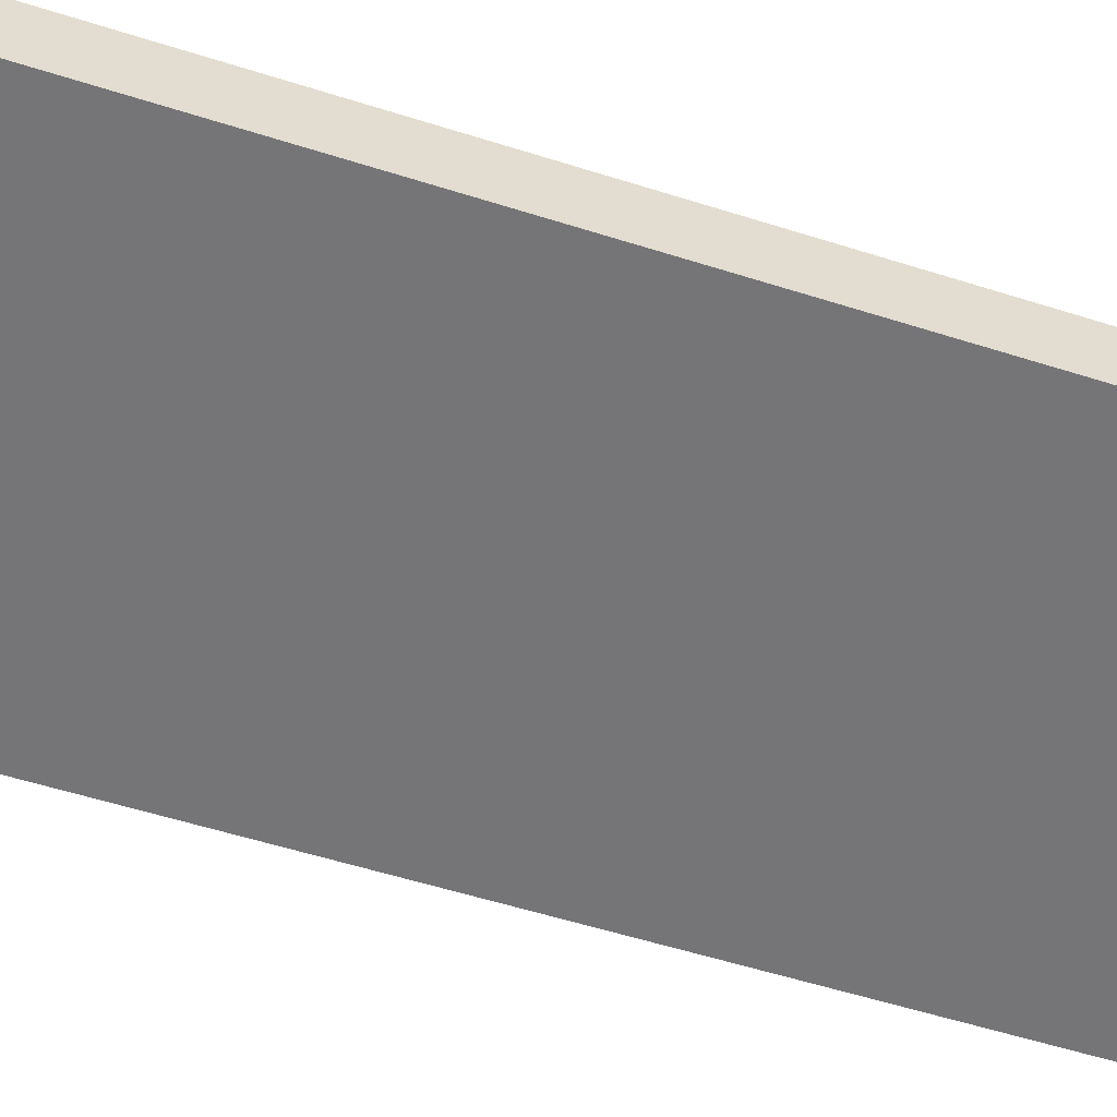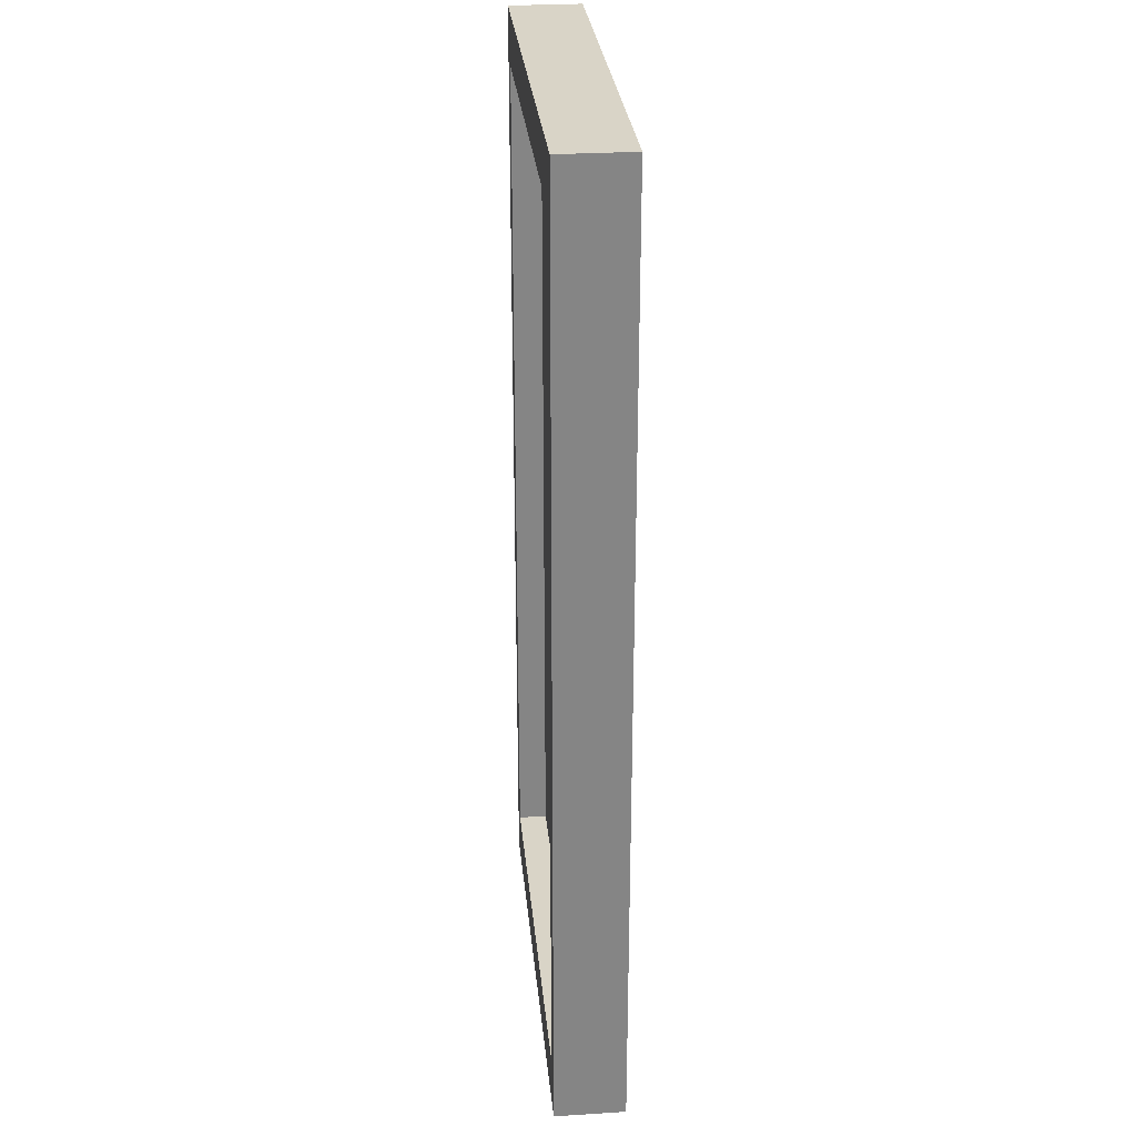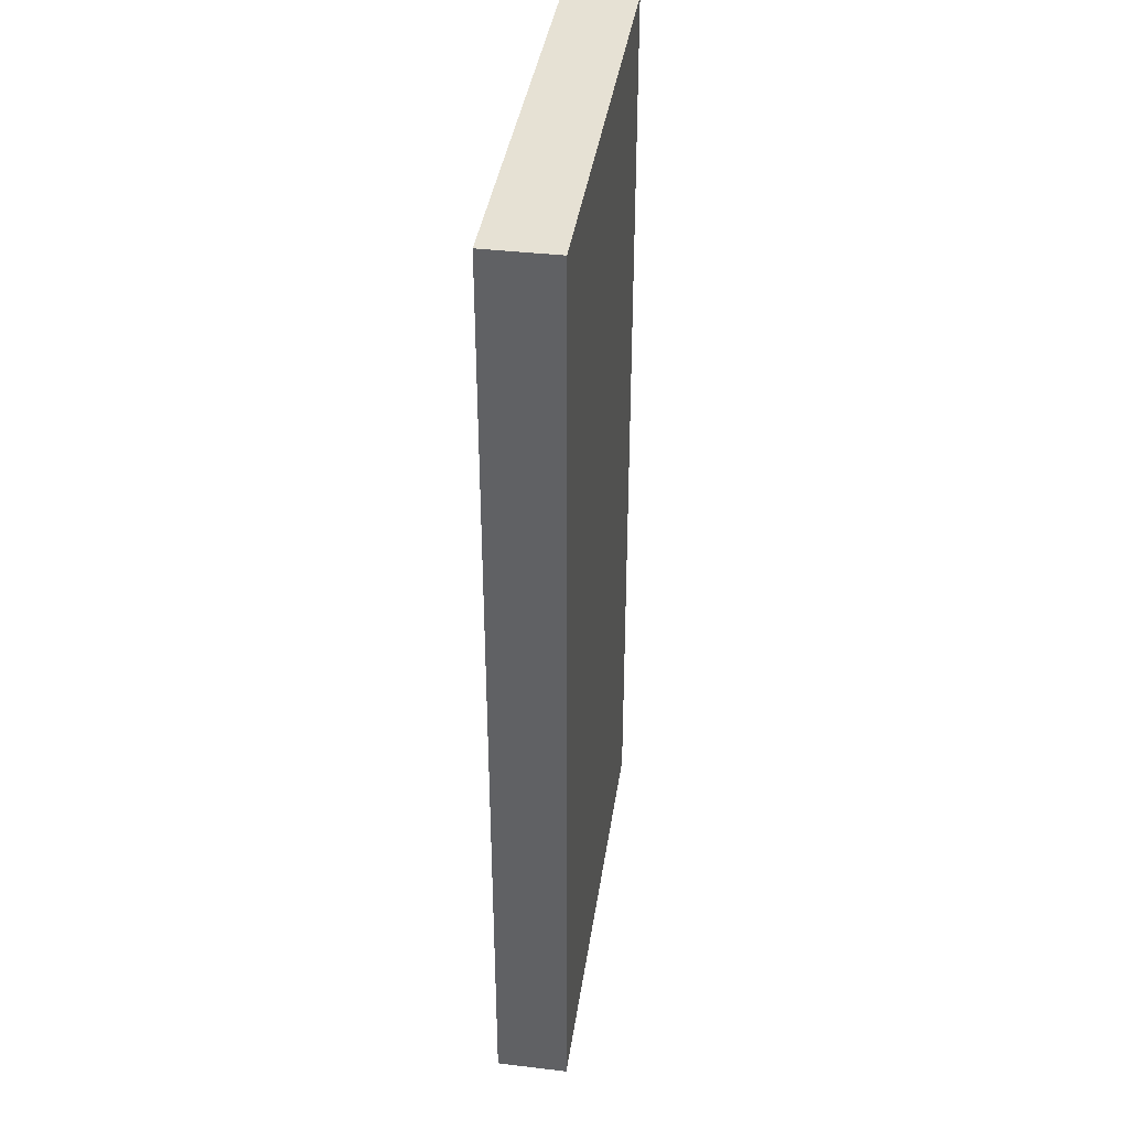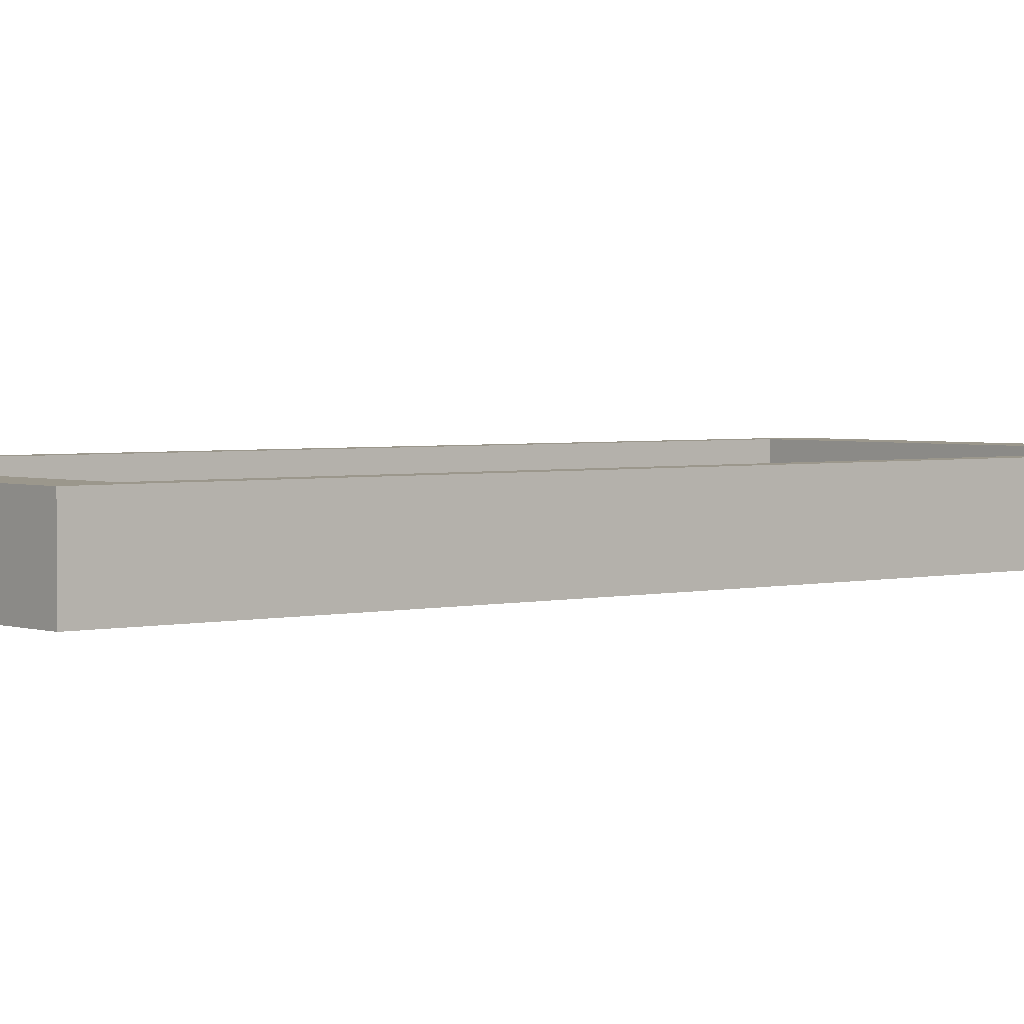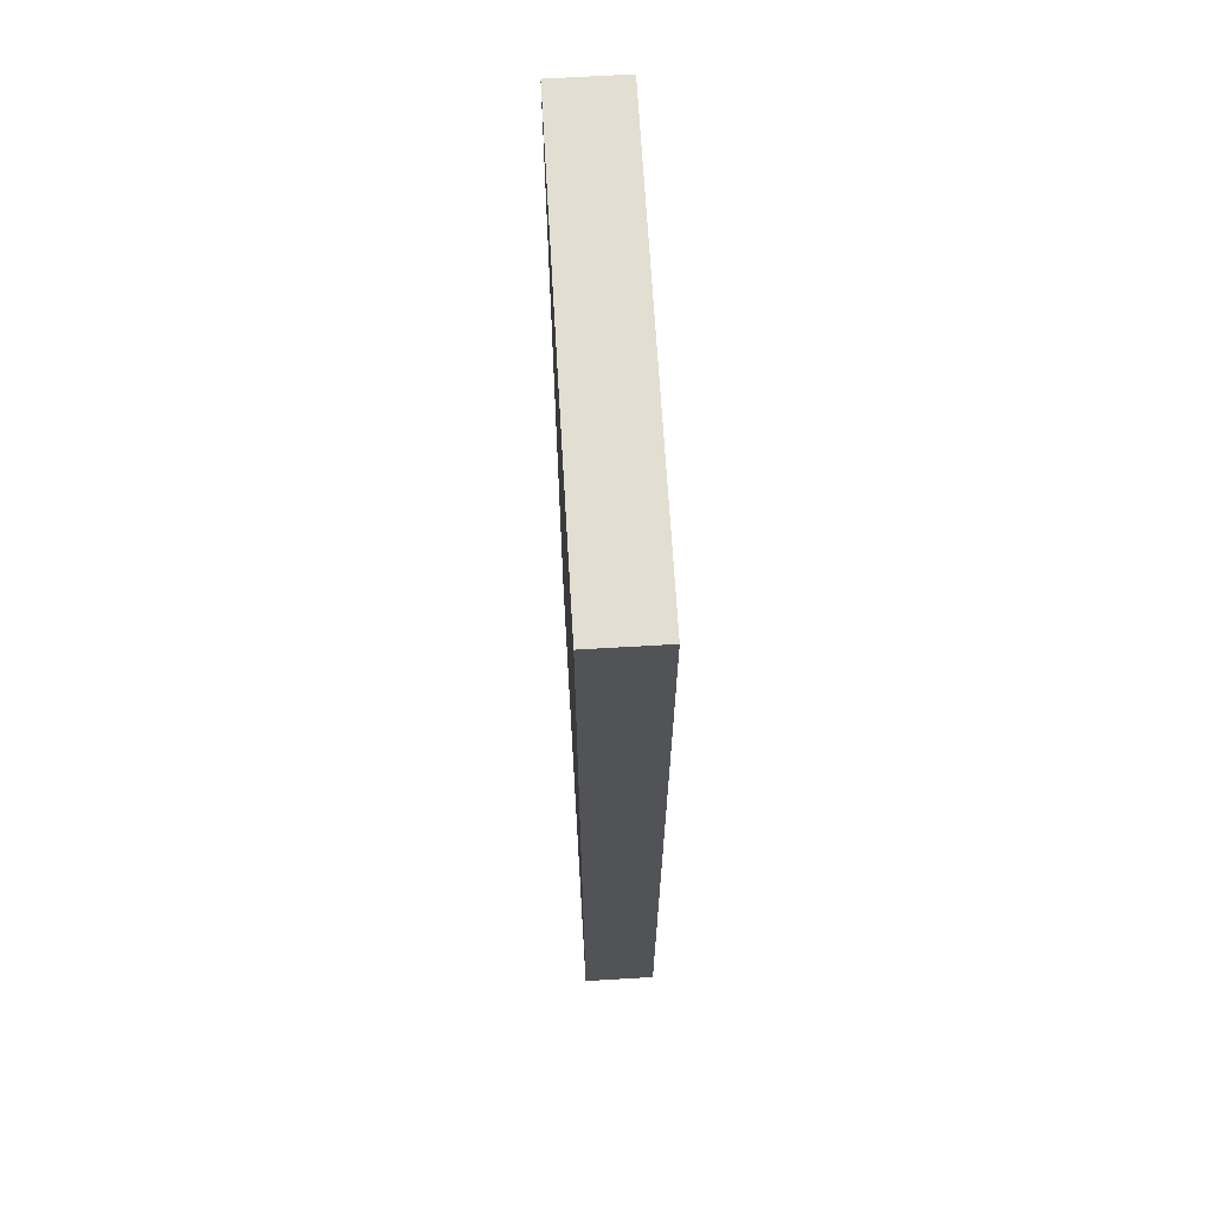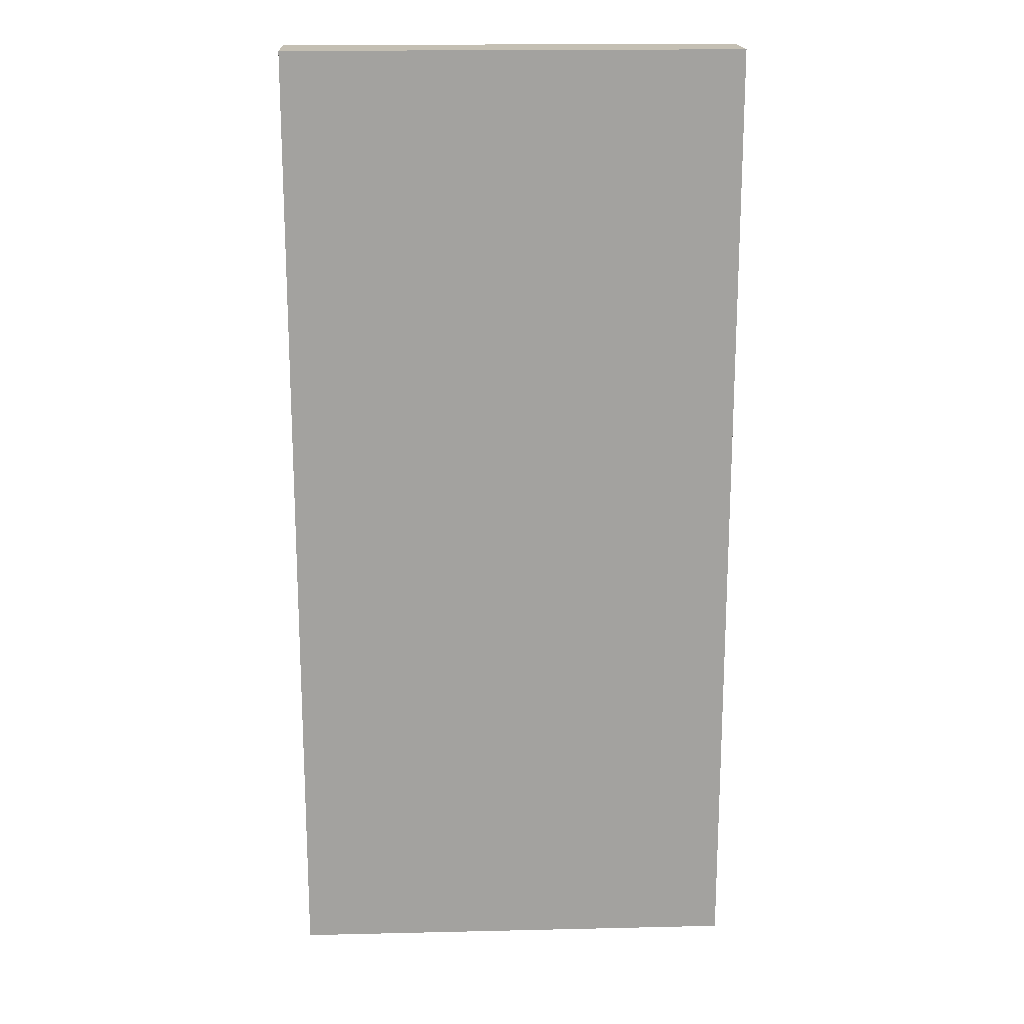
<metadata>
{"format":"obj","ext":"obj","renderer":"f3d","projection":"perspective","resolution":1024,"background":"white","views":[{"elev":-56.6,"azim":-108.3,"up":"+Y"},{"elev":28.6,"azim":-95.4,"up":"+Z"},{"elev":39.2,"azim":-81.6,"up":"+Z"},{"elev":2.7,"azim":49.7,"up":"+Y"},{"elev":67.7,"azim":86.6,"up":"+Z"},{"elev":17.9,"azim":-2.6,"up":"+Z"}]}
</metadata>
<code>
o Cube
v 1.702 0.2652 -3.611
v 1.702 -0.2652 -3.611
v 1.702 0.2652 3.611
v 1.702 -0.2652 3.611
v -1.702 0.2652 -3.611
v -1.702 -0.2652 -3.611
v -1.702 0.2652 3.611
v -1.702 -0.2652 3.611
v 1.522 0.2652 3.23
v -1.522 0.2652 3.23
v 1.522 0.2652 -3.23
v -1.522 0.2652 -3.23
v 1.522 0.04729 3.23
v -1.522 0.04729 3.23
v 1.522 0.04729 -3.23
v -1.522 0.04729 -3.23
v 0.5328 0.1235 3.23
v -0.5328 0.1235 3.23
v 0.5328 0.04719 3.23
v -0.5328 0.04719 3.23
v -0.5328 0.1235 -3.23
v 0.5328 0.1235 -3.23
v -0.5328 0.04719 -3.23
v 0.5328 0.04719 -3.23
v -1.702 -0.2652 -1.806
v -1.702 -0.2652 0
v -1.702 -0.2652 1.806
v 1.702 0.2652 -1.806
v 1.702 0.2652 0
v 1.702 0.2652 1.806
v -1.702 0.2652 1.806
v -1.702 0.2652 0
v -1.702 0.2652 -1.806
v 1.702 -0.2652 1.806
v 1.702 -0.2652 0
v 1.702 -0.2652 -1.806
v 1.522 0.2652 -1.615
v 1.522 0.2652 0
v 1.522 0.2652 1.615
v -1.522 0.2652 1.615
v -1.522 0.2652 0
v -1.522 0.2652 -1.615
v 1.522 0.04729 -1.615
v 1.522 0.04729 0
v 1.522 0.04729 1.615
v -1.522 0.04729 1.615
v -1.522 0.04729 0
v -1.522 0.04729 -1.615
f 5 11 1
f 3 8 4
f 33 6 25
f 34 8 27
f 30 4 34
f 5 2 6
f 3 10 7
f 31 10 40
f 28 11 37
f 46 13 45
f 15 23 16
f 11 43 37
f 10 46 40
f 14 19 13
f 11 12 22
f 10 9 18
f 42 16 12
f 41 48 42
f 40 47 41
f 39 13 9
f 38 45 39
f 37 44 38
f 16 43 15
f 48 44 43
f 47 45 44
f 30 9 3
f 29 39 30
f 29 37 38
f 33 12 5
f 32 42 33
f 32 40 41
f 1 36 2
f 28 35 36
f 29 34 35
f 2 25 6
f 36 26 25
f 35 27 26
f 7 27 8
f 31 26 27
f 32 25 26
f 5 12 11
f 3 7 8
f 33 5 6
f 34 4 8
f 30 3 4
f 5 1 2
f 3 9 10
f 31 7 10
f 28 1 11
f 46 14 13
f 15 24 23
f 11 15 43
f 10 14 46
f 14 20 19
f 12 16 21
f 16 23 21
f 24 15 22
f 15 11 22
f 12 21 22
f 9 13 17
f 13 19 17
f 20 14 18
f 14 10 18
f 9 17 18
f 42 48 16
f 41 47 48
f 40 46 47
f 39 45 13
f 38 44 45
f 37 43 44
f 16 48 43
f 48 47 44
f 47 46 45
f 30 39 9
f 29 38 39
f 29 28 37
f 33 42 12
f 32 41 42
f 32 31 40
f 1 28 36
f 28 29 35
f 29 30 34
f 2 36 25
f 36 35 26
f 35 34 27
f 7 31 27
f 31 32 26
f 32 33 25

</code>
